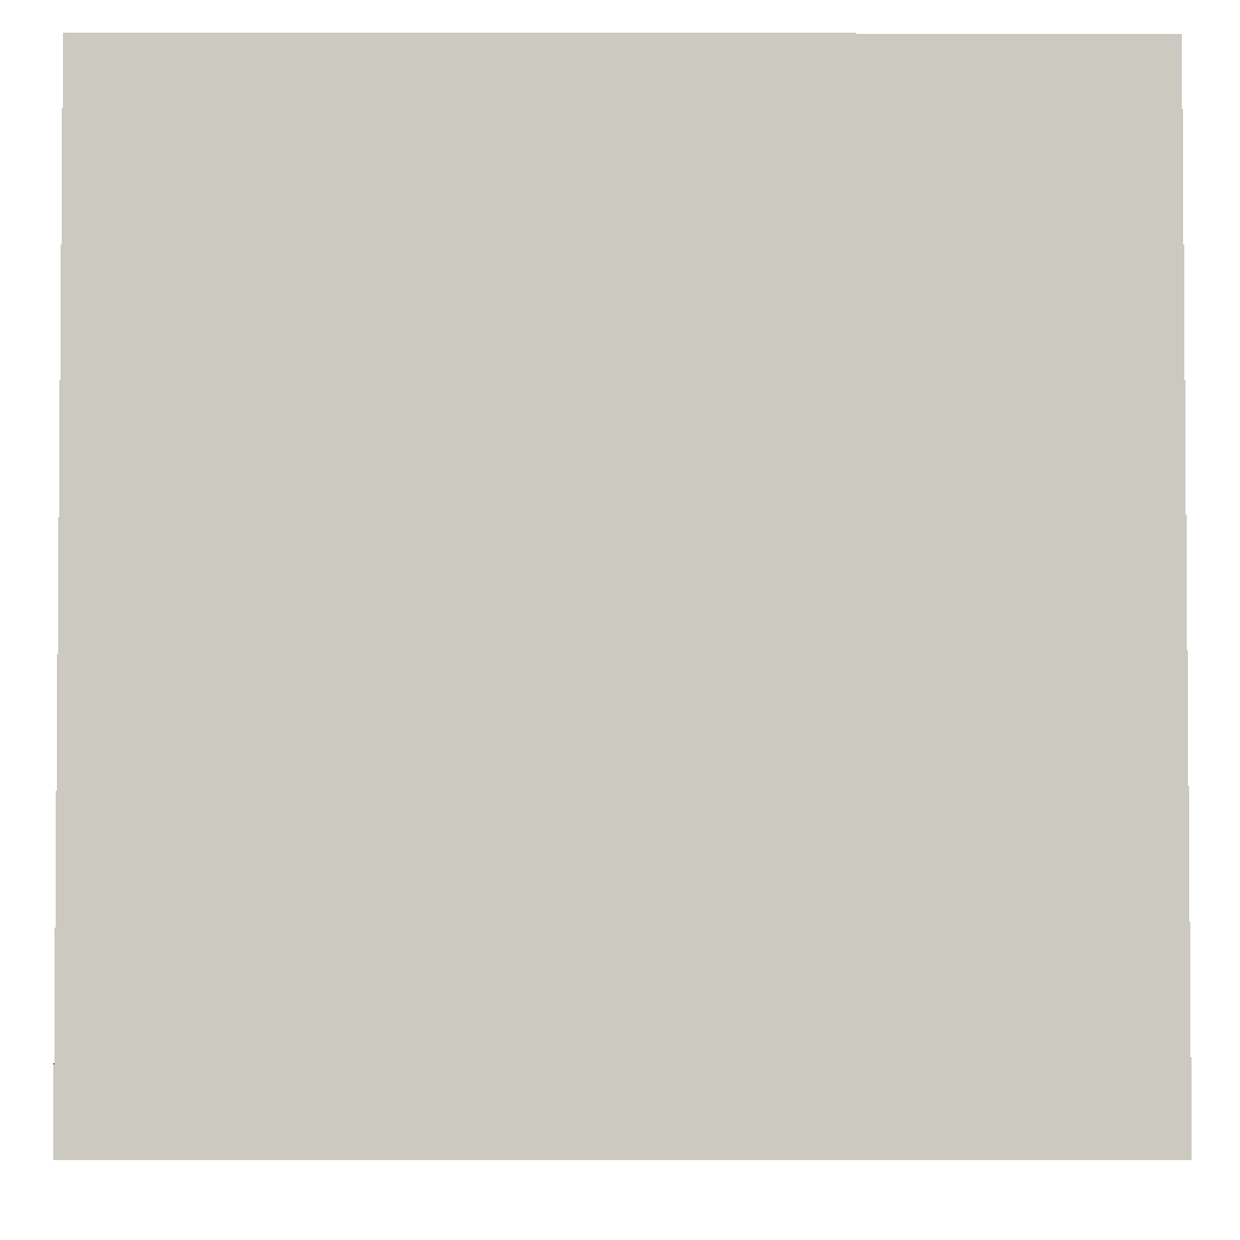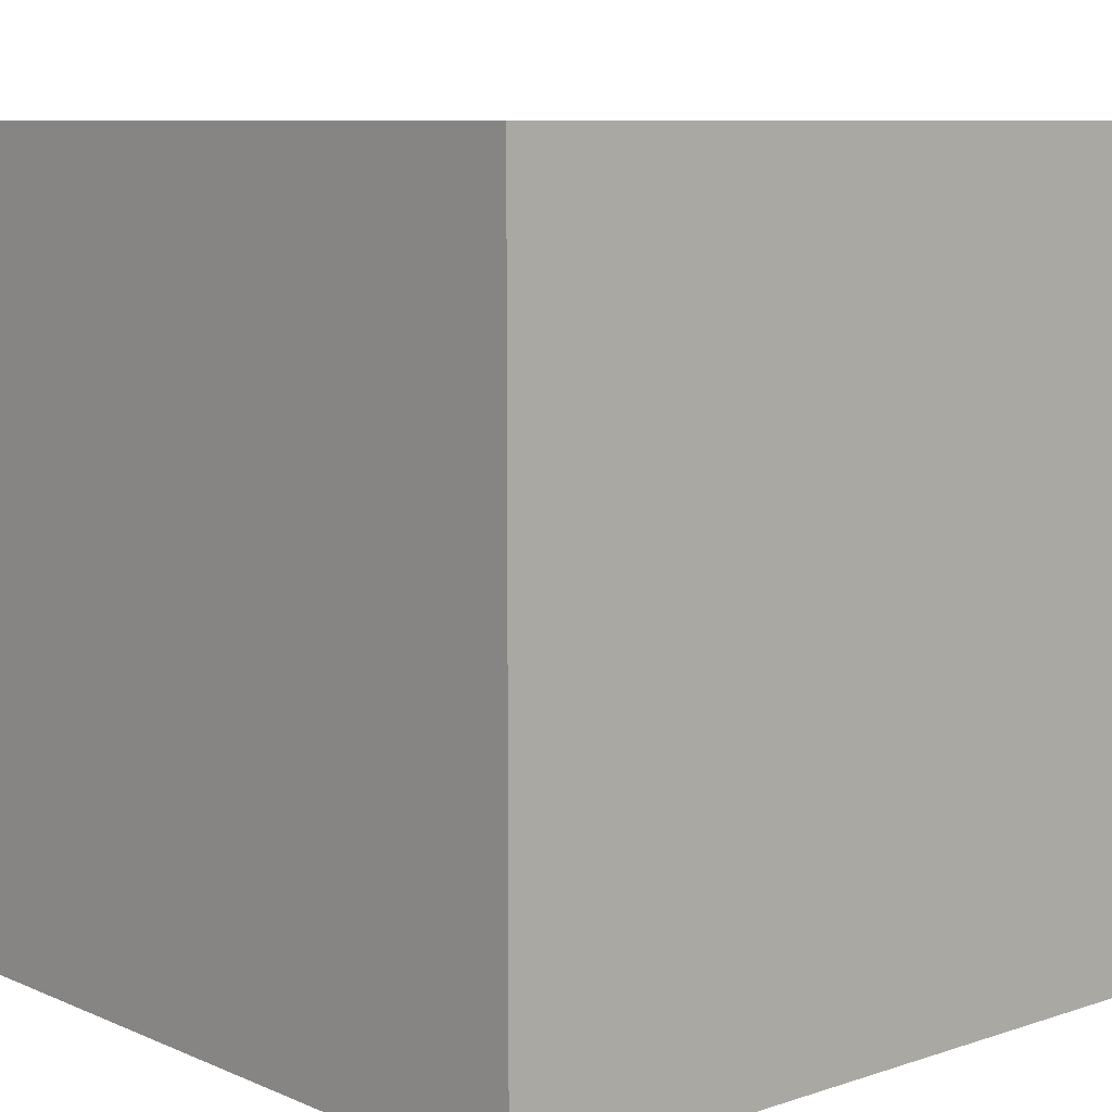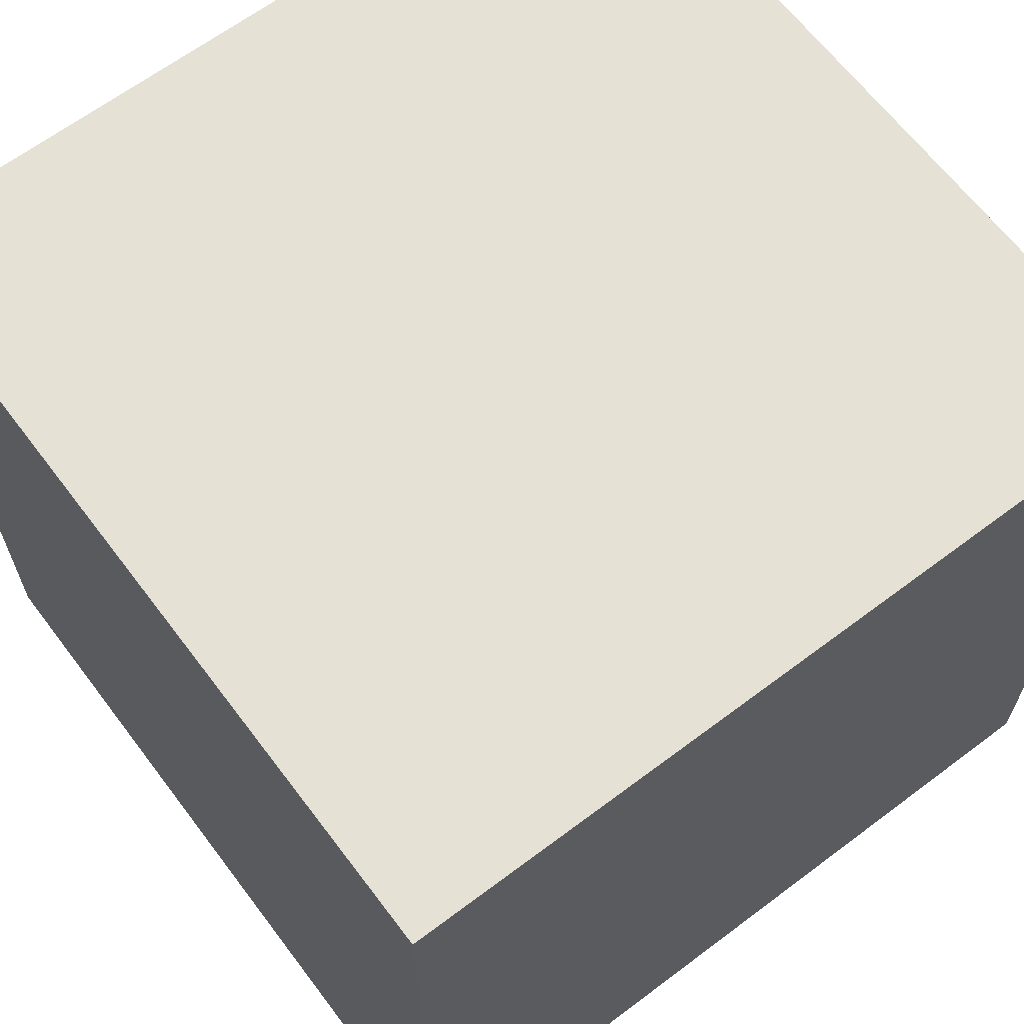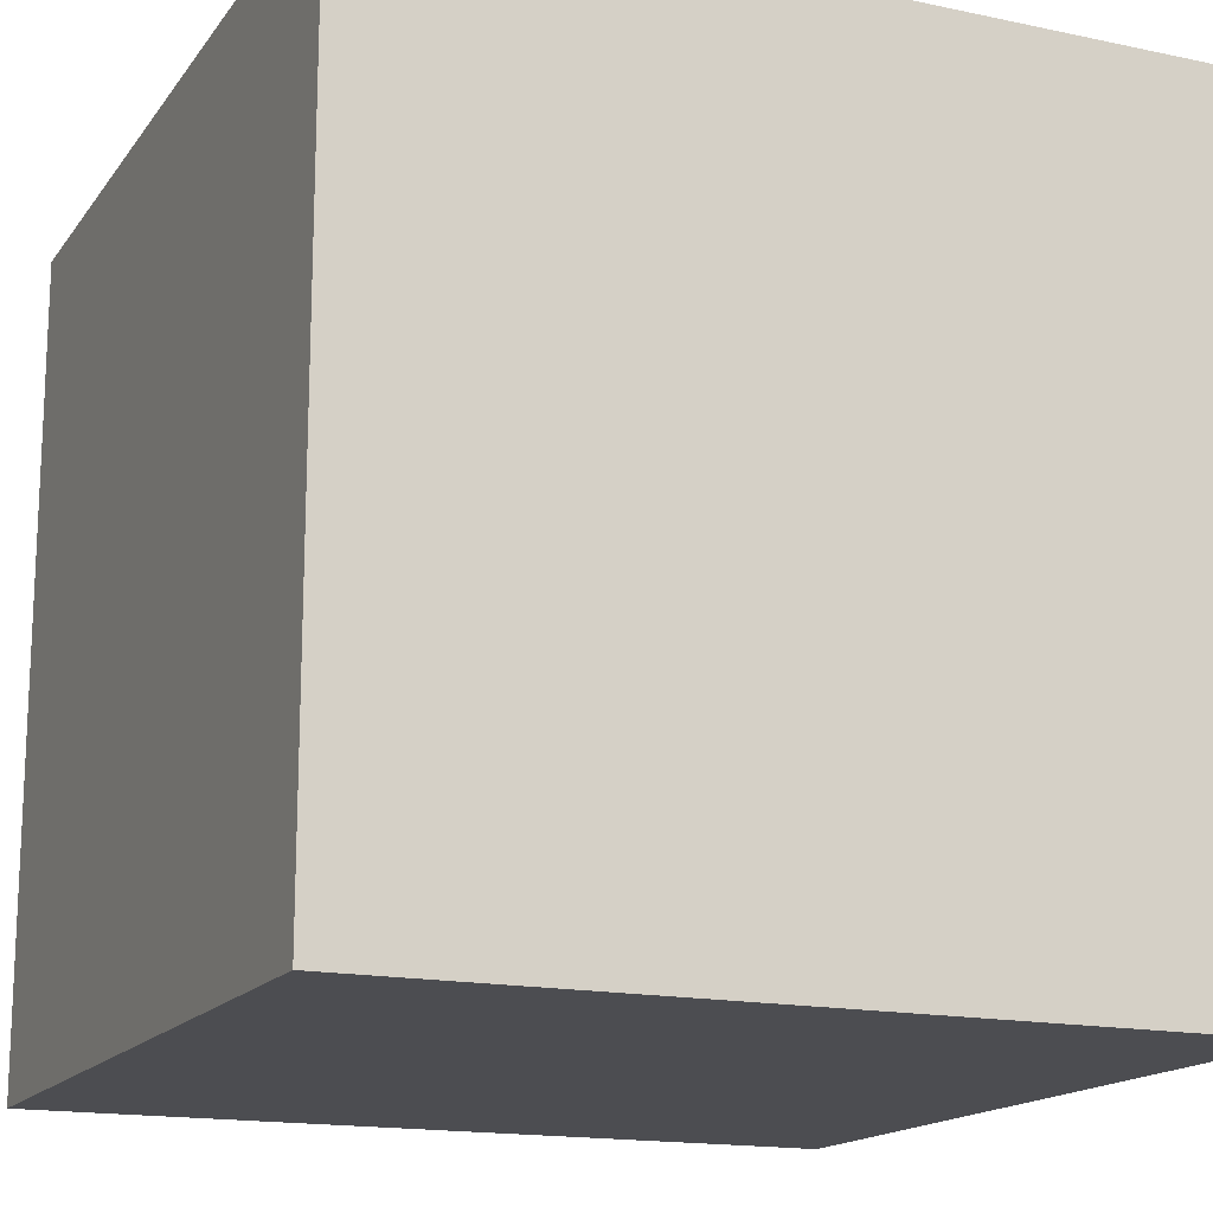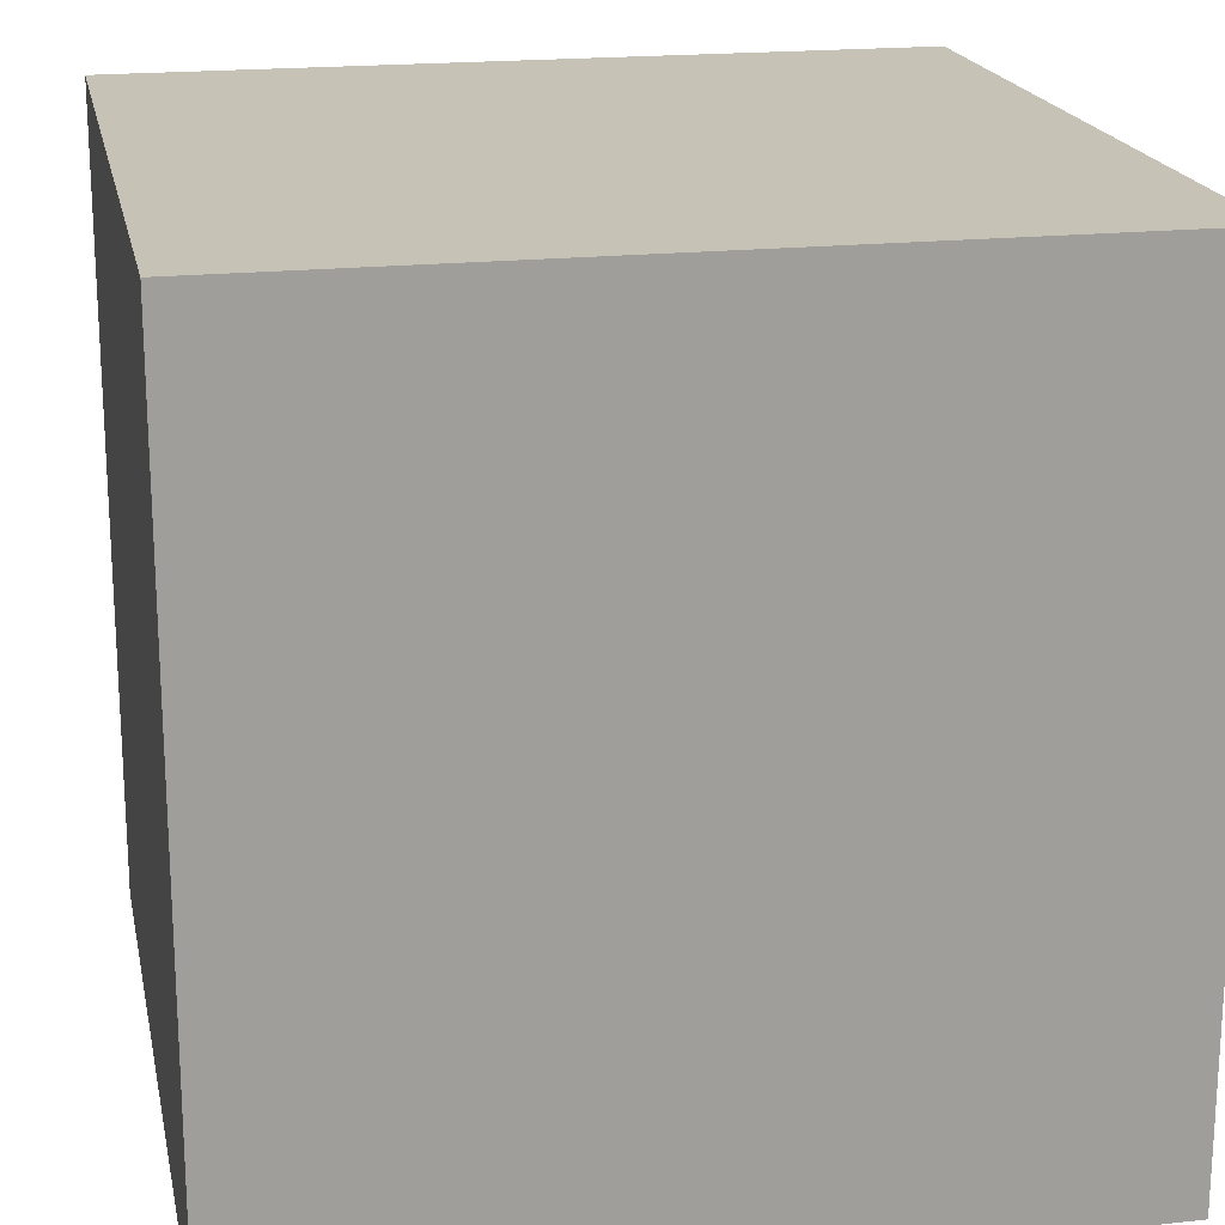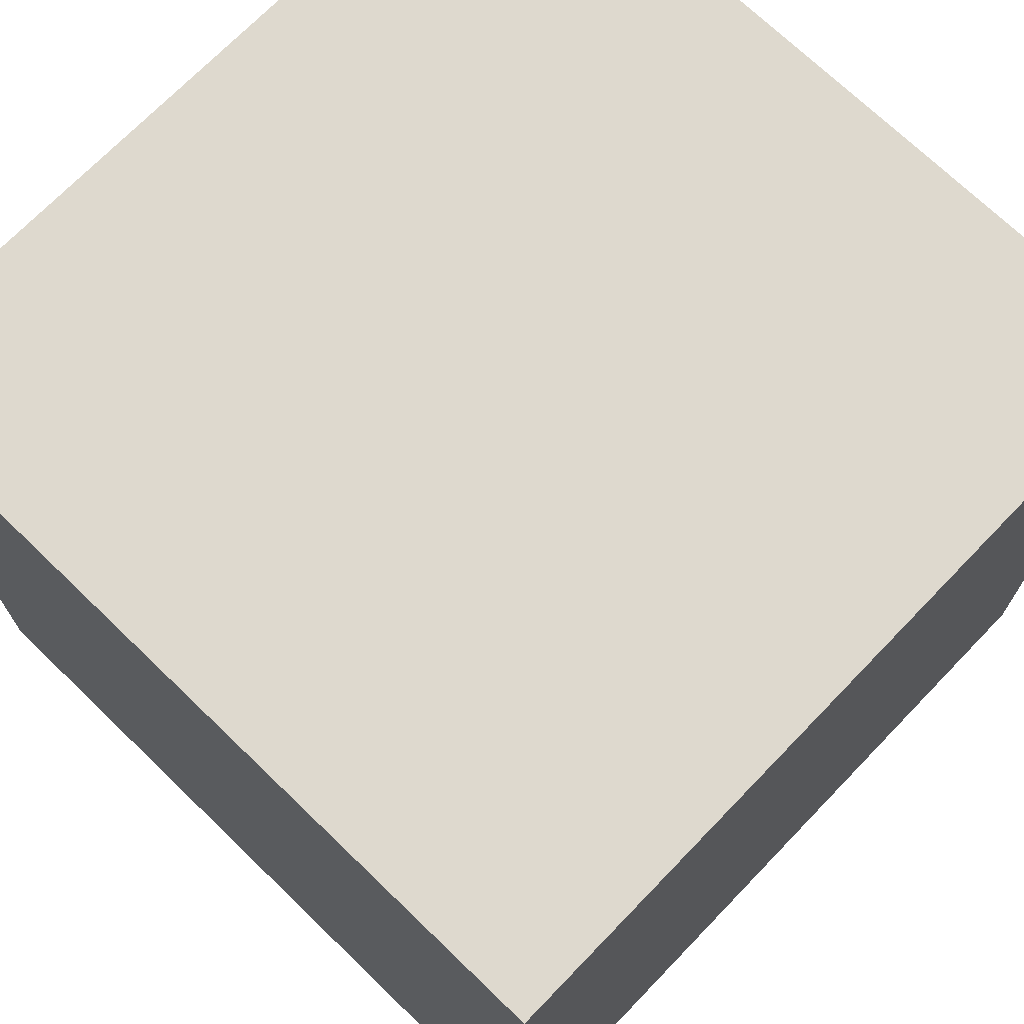
<metadata>
{"format":"obj","ext":"obj","renderer":"f3d","projection":"perspective","resolution":1024,"background":"white","views":[{"elev":-2.9,"azim":-90.3,"up":"+Y"},{"elev":8.6,"azim":-41.4,"up":"+Y"},{"elev":65.0,"azim":52.9,"up":"+Y"},{"elev":-16.1,"azim":66.3,"up":"+Y"},{"elev":19.3,"azim":-11.5,"up":"+Y"},{"elev":71.4,"azim":134.0,"up":"+Z"}]}
</metadata>
<code>
o Cube
v 1 -1 -1
v 1 -1 1
v -1 -1 1
v -1 -1 -1
v 1 1 -1
v 1 1 1
v -1 1 1
v -1 1 -1
f 1 2 3 4
f 5 8 7 6
f 1 5 6 2
f 2 6 7 3
f 3 7 8 4
f 5 1 4 8

</code>
